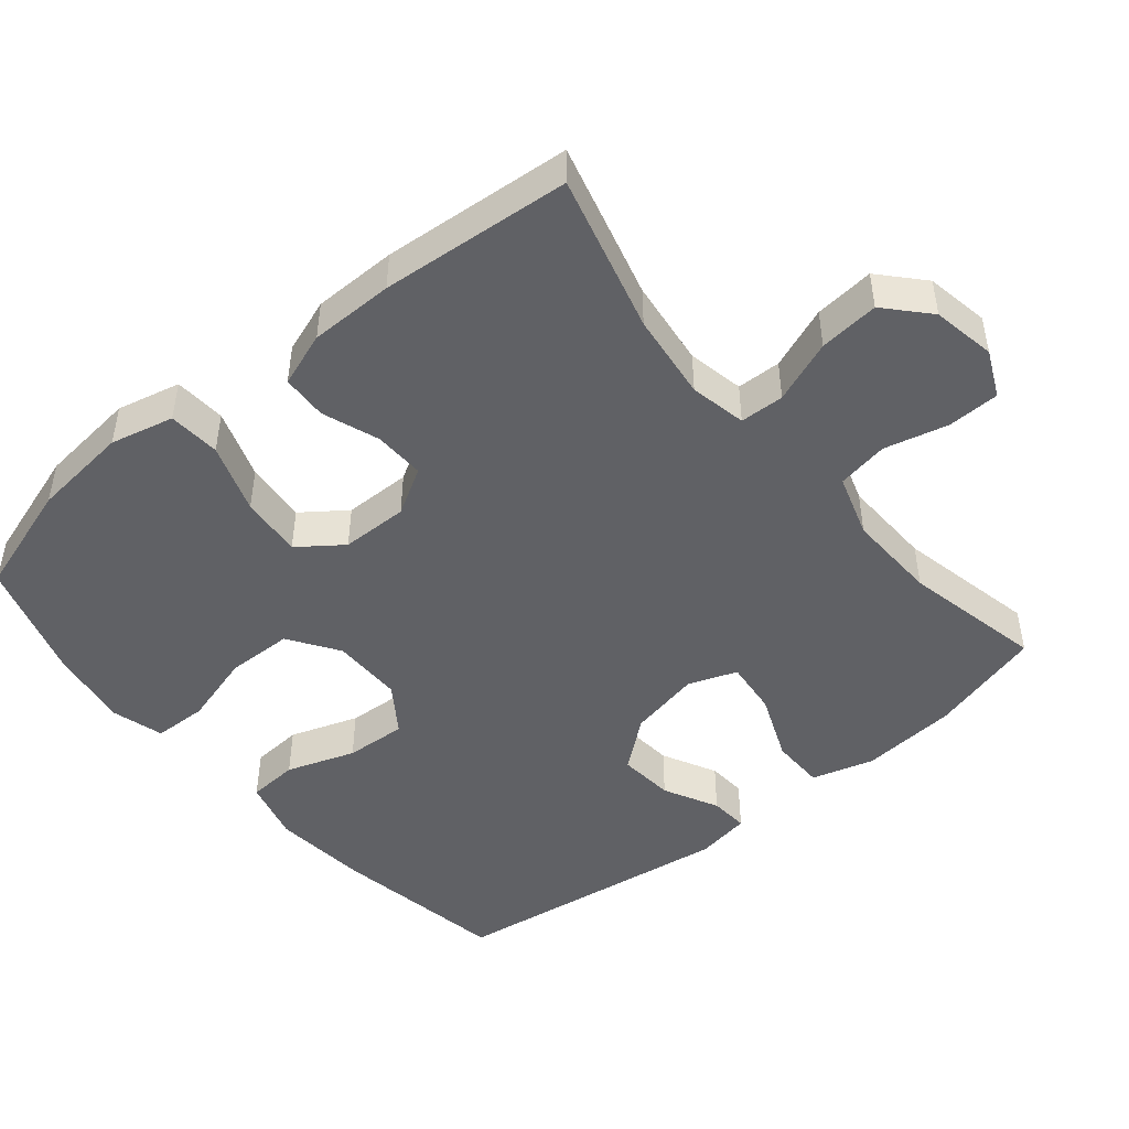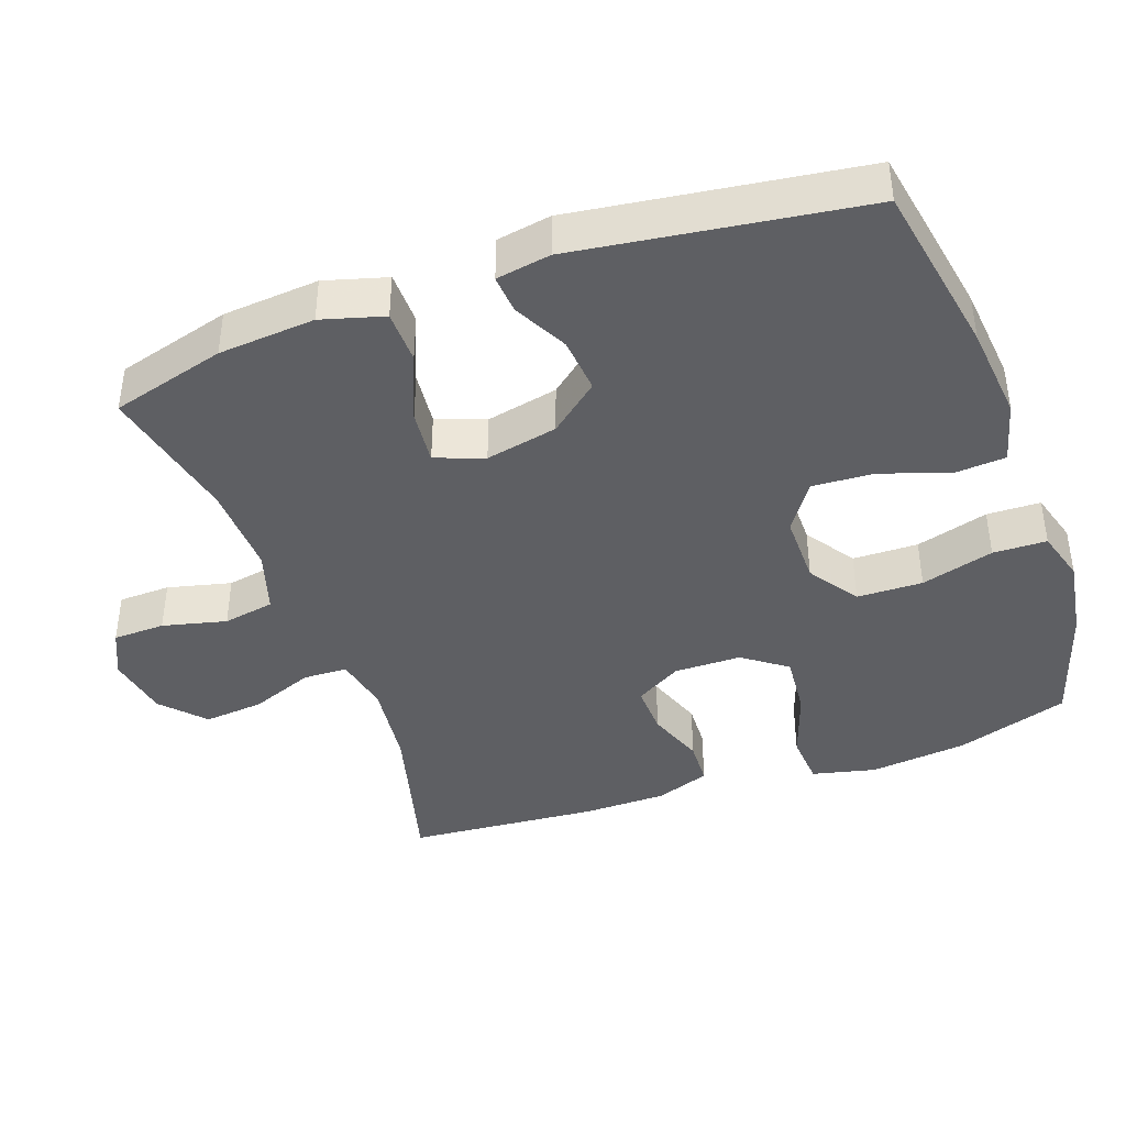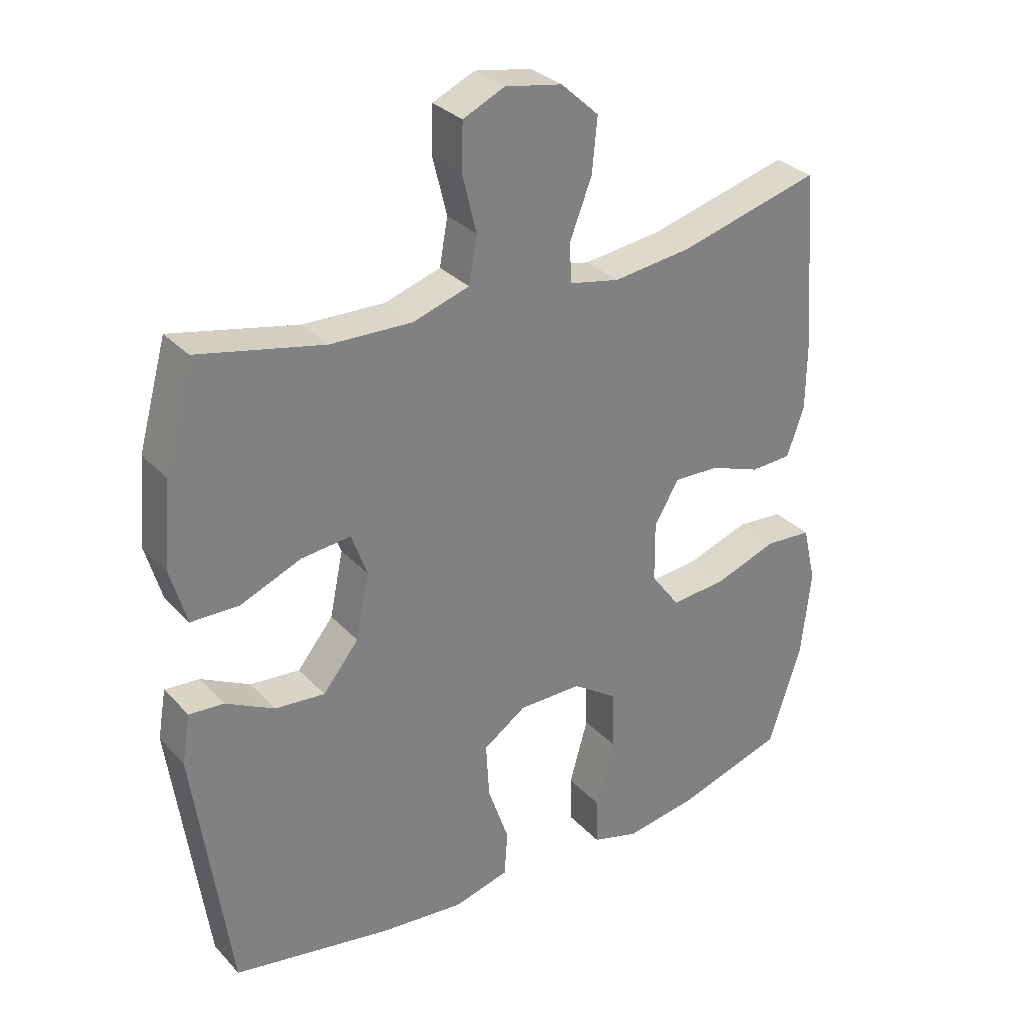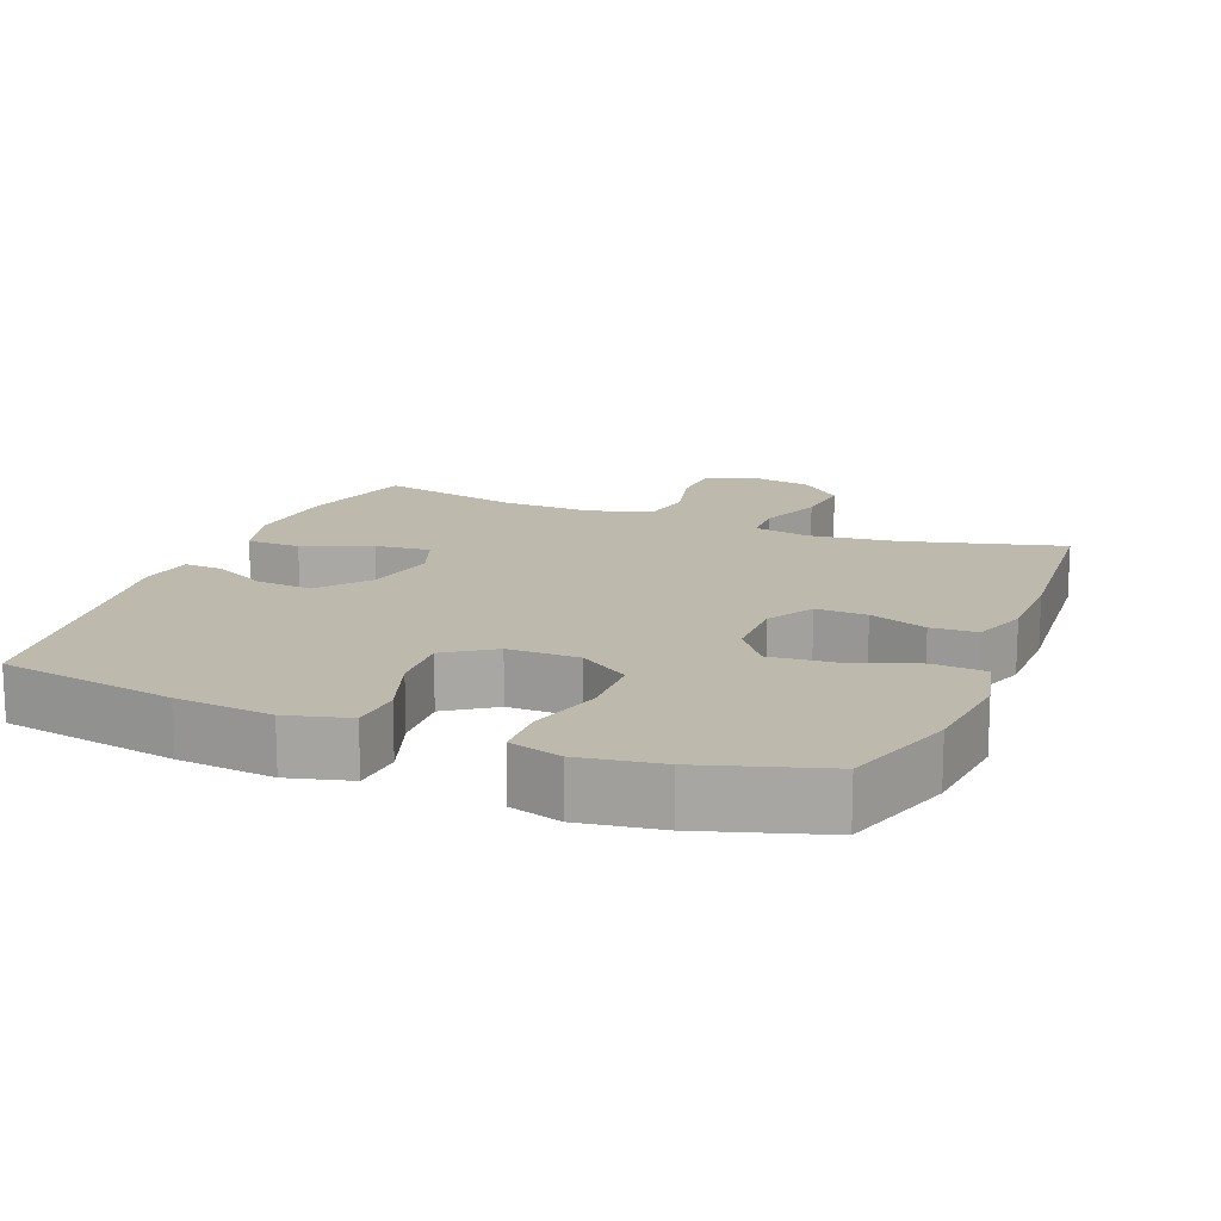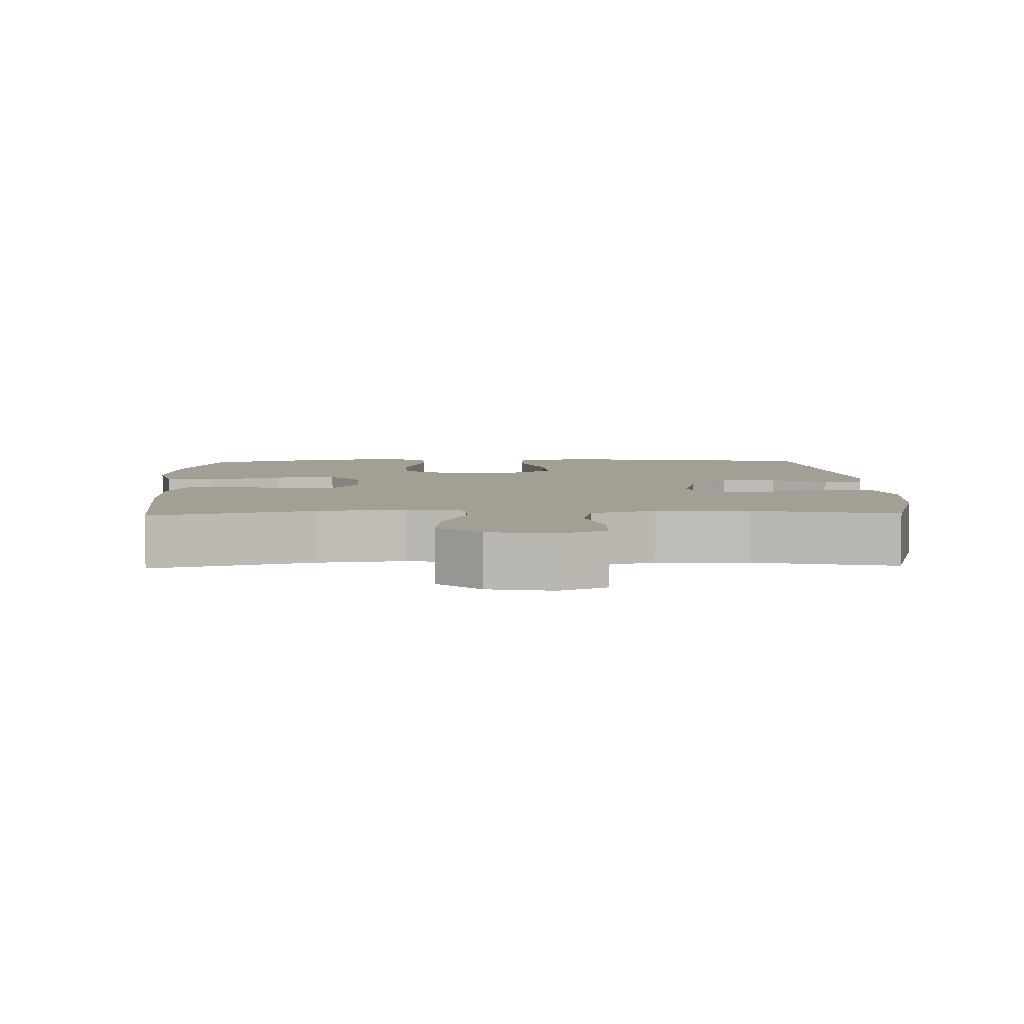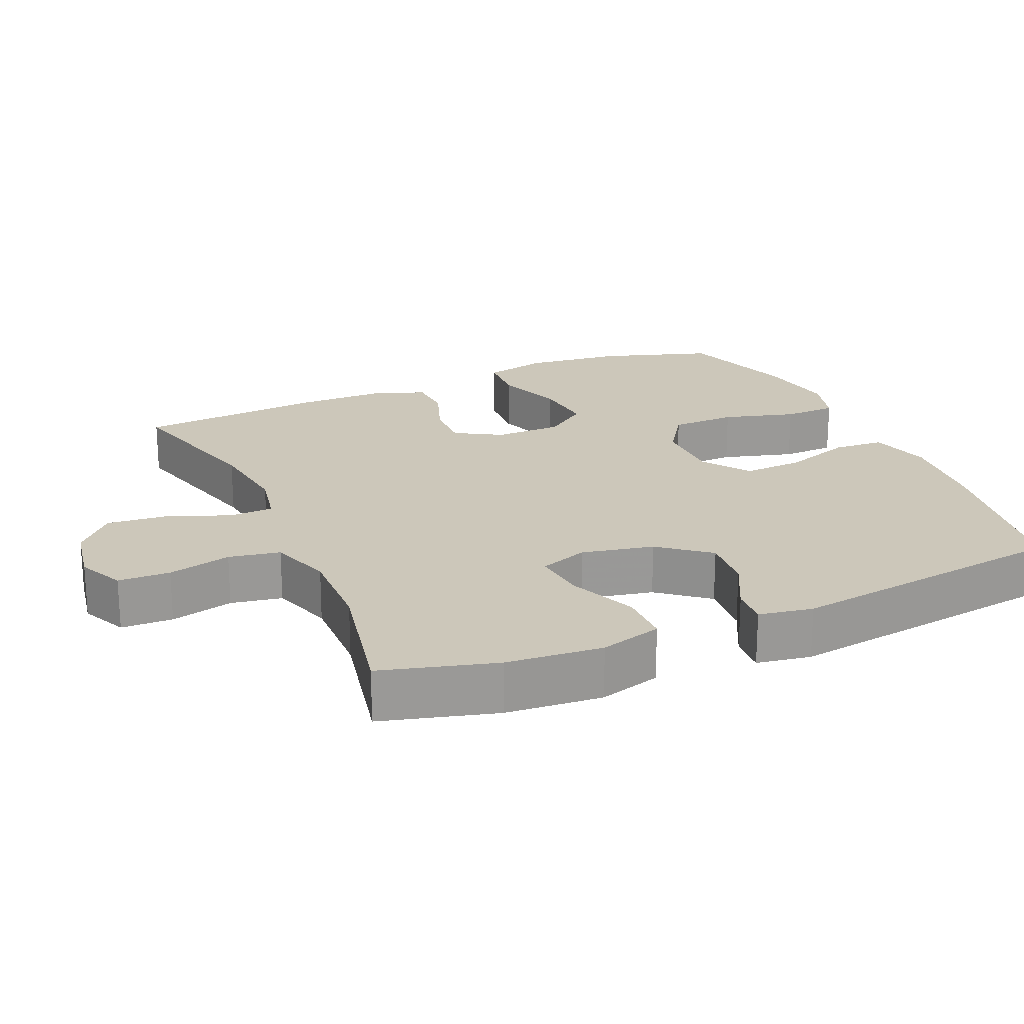
<metadata>
{"format":"obj","ext":"obj","renderer":"f3d","projection":"perspective","resolution":1024,"background":"white","views":[{"elev":-47.3,"azim":-50.4,"up":"+Y"},{"elev":-41.2,"azim":109.8,"up":"+Y"},{"elev":30.8,"azim":145.4,"up":"+Z"},{"elev":15.2,"azim":-158.2,"up":"+Y"},{"elev":5.3,"azim":-1.7,"up":"+Y"},{"elev":21.4,"azim":66.3,"up":"+Y"}]}
</metadata>
<code>
v 0.5 0.07 -0.5
v 0.254 0.07 -0.543
v 0.12 0.07 -0.556
v 0.033 0.07 -0.533
v 0.028 0.07 -0.462
v 0.061 0.07 -0.366
v 0.066 0.07 -0.28
v -0.001 0.07 -0.234
v -0.1 0.07 -0.234
v -0.17 0.07 -0.281
v -0.172 0.07 -0.373
v -0.143 0.07 -0.475
v -0.145 0.07 -0.55
v -0.218 0.07 -0.571
v -0.331 0.07 -0.553
v -0.5 0.07 -0.5
v -0.551 0.07 -0.342
v -0.566 0.07 -0.205
v -0.545 0.07 -0.116
v -0.472 0.07 -0.111
v -0.374 0.07 -0.145
v -0.287 0.07 -0.153
v -0.242 0.07 -0.092
v -0.241 0.07 0.002
v -0.279 0.07 0.067
v -0.35 0.07 0.065
v -0.43 0.07 0.036
v -0.494 0.07 0.039
v -0.521 0.07 0.115
v -0.522 0.07 0.233
v -0.5 0.07 0.5
v -0.279 0.07 0.441
v -0.157 0.07 0.426
v -0.078 0.07 0.442
v -0.076 0.07 0.504
v -0.11 0.07 0.592
v -0.118 0.07 0.676
v -0.059 0.07 0.73
v 0.03 0.07 0.746
v 0.095 0.07 0.716
v 0.097 0.07 0.643
v 0.075 0.07 0.554
v 0.088 0.07 0.482
v 0.176 0.07 0.454
v 0.304 0.07 0.458
v 0.5 0.07 0.5
v 0.544 0.07 0.34
v 0.555 0.07 0.205
v 0.53 0.07 0.118
v 0.455 0.07 0.117
v 0.36 0.07 0.156
v 0.283 0.07 0.164
v 0.258 0.07 0.096
v 0.279 0.07 -0.005
v 0.335 0.07 -0.074
v 0.413 0.07 -0.067
v 0.489 0.07 -0.028
v 0.543 0.07 -0.024
v 0.556 0.07 -0.1
v 0.5 0 -0.5
v 0.254 0 -0.543
v 0.12 0 -0.556
v 0.033 0 -0.533
v 0.028 0 -0.462
v 0.061 0 -0.366
v 0.066 0 -0.28
v -0.001 0 -0.234
v -0.1 0 -0.234
v -0.17 0 -0.281
v -0.172 0 -0.373
v -0.143 0 -0.475
v -0.145 0 -0.55
v -0.218 0 -0.571
v -0.331 0 -0.553
v -0.5 0 -0.5
v -0.551 0 -0.342
v -0.566 0 -0.205
v -0.545 0 -0.116
v -0.472 0 -0.111
v -0.374 0 -0.145
v -0.287 0 -0.153
v -0.242 0 -0.092
v -0.241 0 0.002
v -0.279 0 0.067
v -0.35 0 0.065
v -0.43 0 0.036
v -0.494 0 0.039
v -0.521 0 0.115
v -0.522 0 0.233
v -0.5 0 0.5
v -0.279 0 0.441
v -0.157 0 0.426
v -0.078 0 0.442
v -0.076 0 0.504
v -0.11 0 0.592
v -0.118 0 0.676
v -0.059 0 0.73
v 0.03 0 0.746
v 0.095 0 0.716
v 0.097 0 0.643
v 0.075 0 0.554
v 0.088 0 0.482
v 0.176 0 0.454
v 0.304 0 0.458
v 0.5 0 0.5
v 0.544 0 0.34
v 0.555 0 0.205
v 0.53 0 0.118
v 0.455 0 0.117
v 0.36 0 0.156
v 0.283 0 0.164
v 0.258 0 0.096
v 0.279 0 -0.005
v 0.335 0 -0.074
v 0.413 0 -0.067
v 0.489 0 -0.028
v 0.543 0 -0.024
v 0.556 0 -0.1
f 4 5 6
f 3 4 6
f 2 3 6
f 1 2 6
f 59 1 6
f 58 59 6
f 57 58 6
f 56 57 6
f 55 56 6 7
f 54 55 7 8
f 53 54 8 9
f 52 53 9 10
f 49 50 51
f 48 49 51
f 47 48 51
f 46 47 51
f 45 46 51
f 44 45 51 52
f 43 44 52 10
f 40 41 42
f 39 40 42
f 38 39 42
f 37 38 42
f 36 37 42
f 35 36 42
f 34 35 42 43
f 30 31 32
f 29 30 32
f 28 29 32
f 27 28 32
f 26 27 32
f 25 26 32 33
f 24 25 33 34
f 19 20 21
f 18 19 21
f 17 18 21
f 16 17 21
f 15 16 21
f 14 15 21
f 13 14 21
f 12 13 21
f 11 12 21
f 10 11 21 22
f 34 43 10
f 24 34 10
f 23 24 10
f 10 22 23
f 65 64 63
f 65 63 62
f 65 62 61
f 65 61 60
f 65 60 118
f 65 118 117
f 65 117 116
f 65 116 115
f 66 65 115 114
f 67 66 114 113
f 68 67 113 112
f 69 68 112 111
f 110 109 108
f 110 108 107
f 110 107 106
f 110 106 105
f 110 105 104
f 111 110 104 103
f 69 111 103 102
f 101 100 99
f 101 99 98
f 101 98 97
f 101 97 96
f 101 96 95
f 101 95 94
f 102 101 94 93
f 91 90 89
f 91 89 88
f 91 88 87
f 91 87 86
f 91 86 85
f 92 91 85 84
f 93 92 84 83
f 80 79 78
f 80 78 77
f 80 77 76
f 80 76 75
f 80 75 74
f 80 74 73
f 80 73 72
f 80 72 71
f 80 71 70
f 81 80 70 69
f 69 102 93
f 69 93 83
f 69 83 82
f 82 81 69
f 1 60 61 2
f 2 61 62 3
f 3 62 63 4
f 4 63 64 5
f 5 64 65 6
f 6 65 66 7
f 7 66 67 8
f 8 67 68 9
f 9 68 69 10
f 10 69 70 11
f 11 70 71 12
f 12 71 72 13
f 13 72 73 14
f 14 73 74 15
f 15 74 75 16
f 16 75 76 17
f 17 76 77 18
f 18 77 78 19
f 19 78 79 20
f 20 79 80 21
f 21 80 81 22
f 22 81 82 23
f 23 82 83 24
f 24 83 84 25
f 25 84 85 26
f 26 85 86 27
f 27 86 87 28
f 28 87 88 29
f 29 88 89 30
f 30 89 90 31
f 31 90 91 32
f 32 91 92 33
f 33 92 93 34
f 34 93 94 35
f 35 94 95 36
f 36 95 96 37
f 37 96 97 38
f 38 97 98 39
f 39 98 99 40
f 40 99 100 41
f 41 100 101 42
f 42 101 102 43
f 43 102 103 44
f 44 103 104 45
f 45 104 105 46
f 46 105 106 47
f 47 106 107 48
f 48 107 108 49
f 49 108 109 50
f 50 109 110 51
f 51 110 111 52
f 52 111 112 53
f 53 112 113 54
f 54 113 114 55
f 55 114 115 56
f 56 115 116 57
f 57 116 117 58
f 58 117 118 59
f 59 118 60 1

</code>
